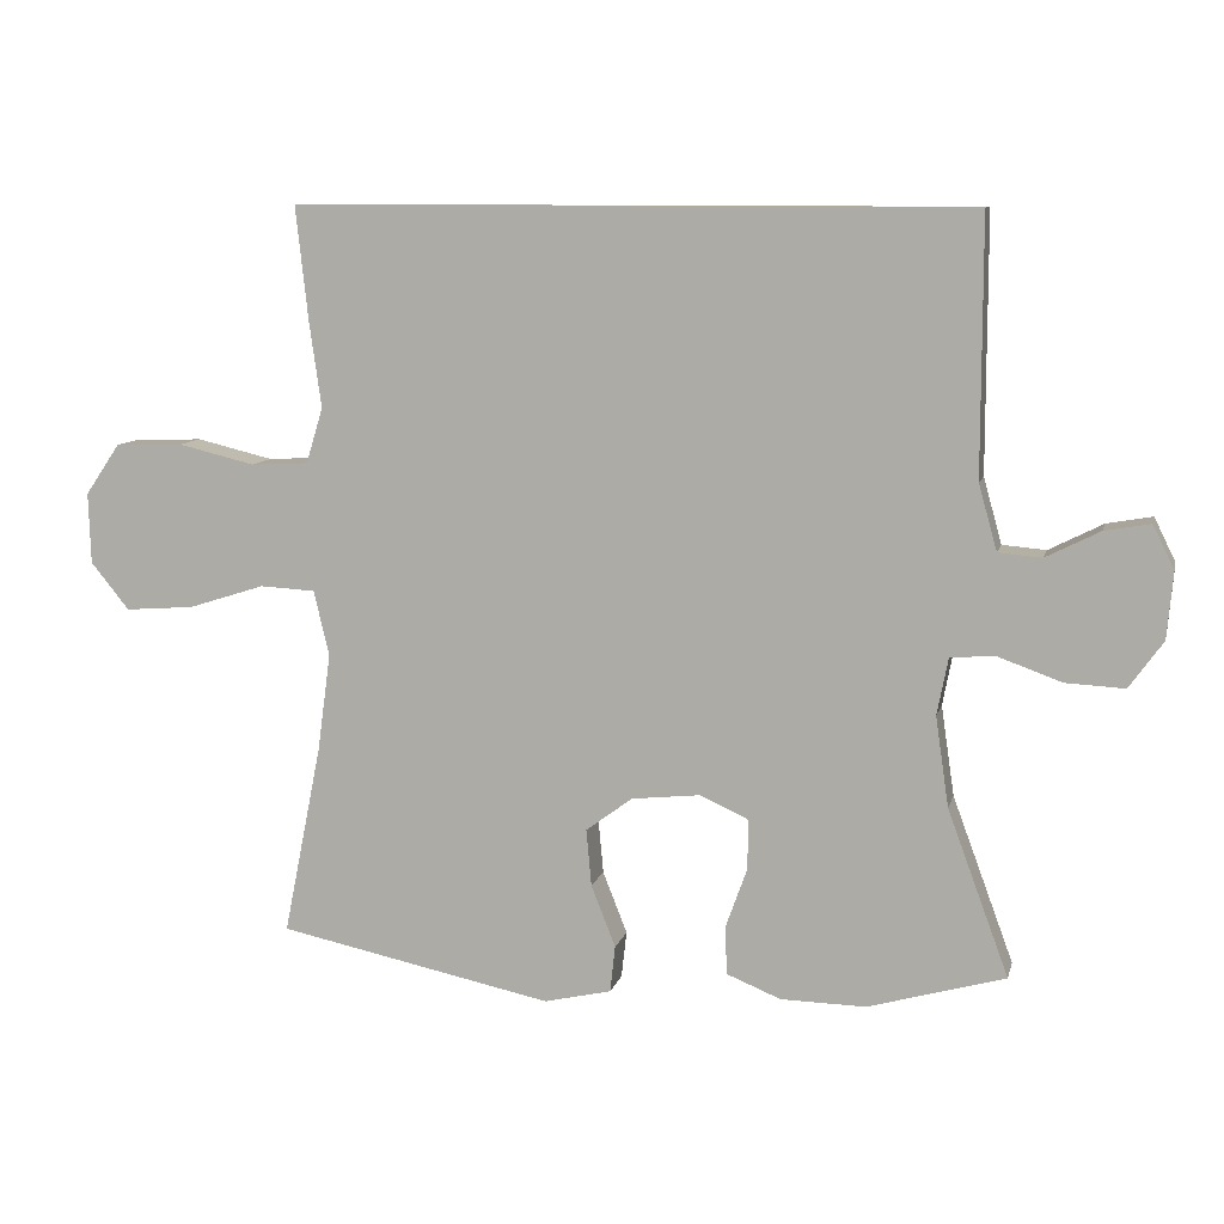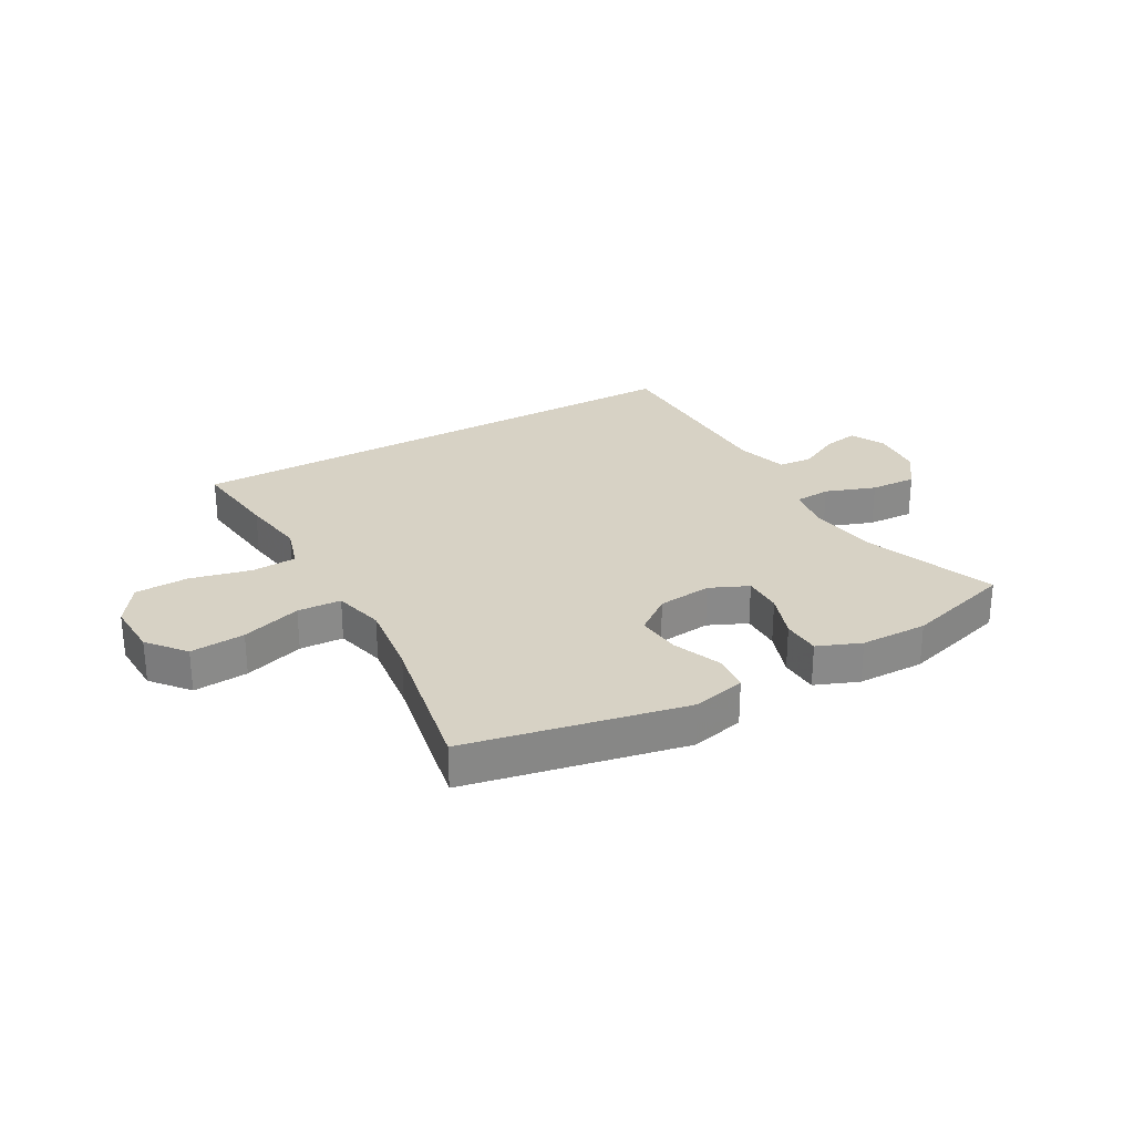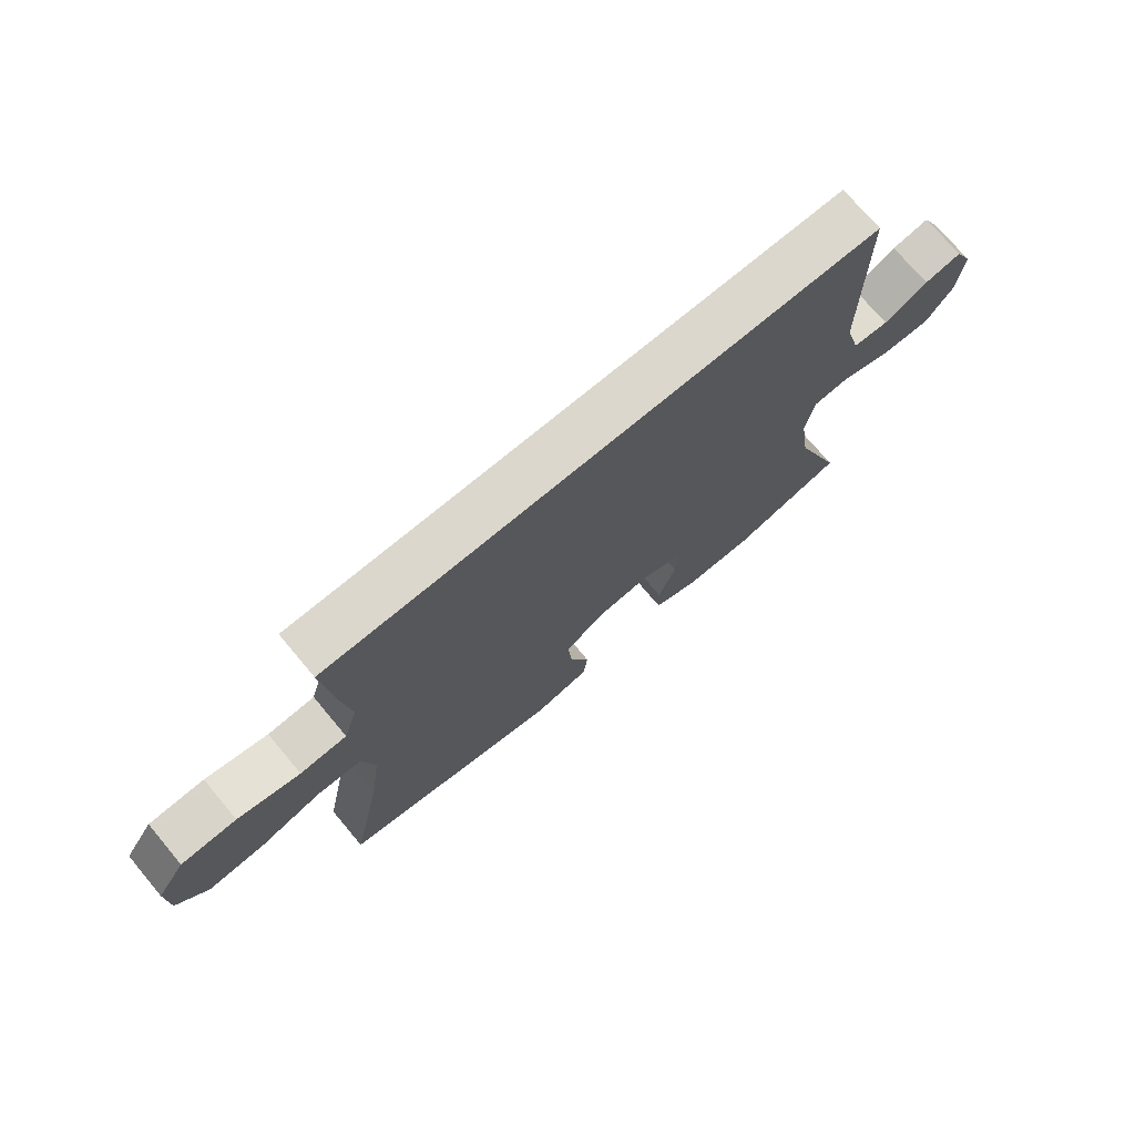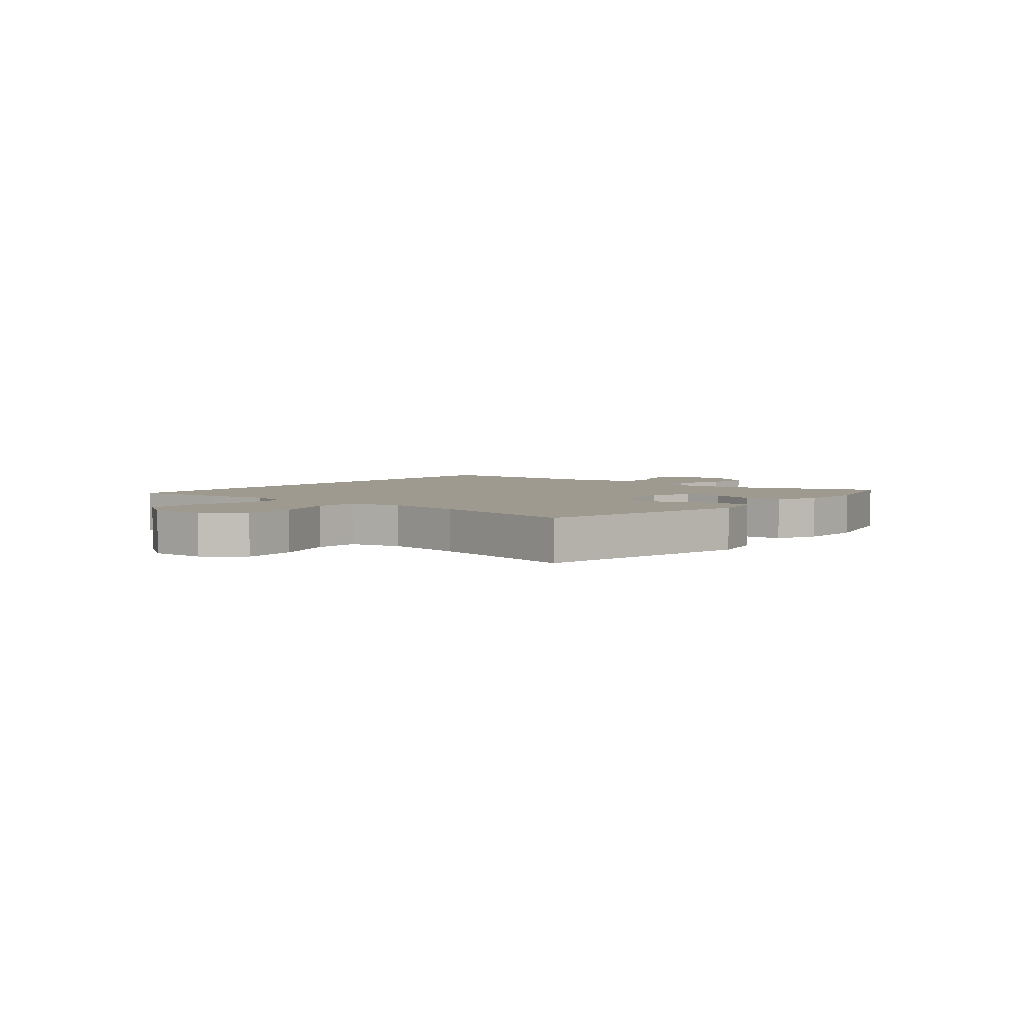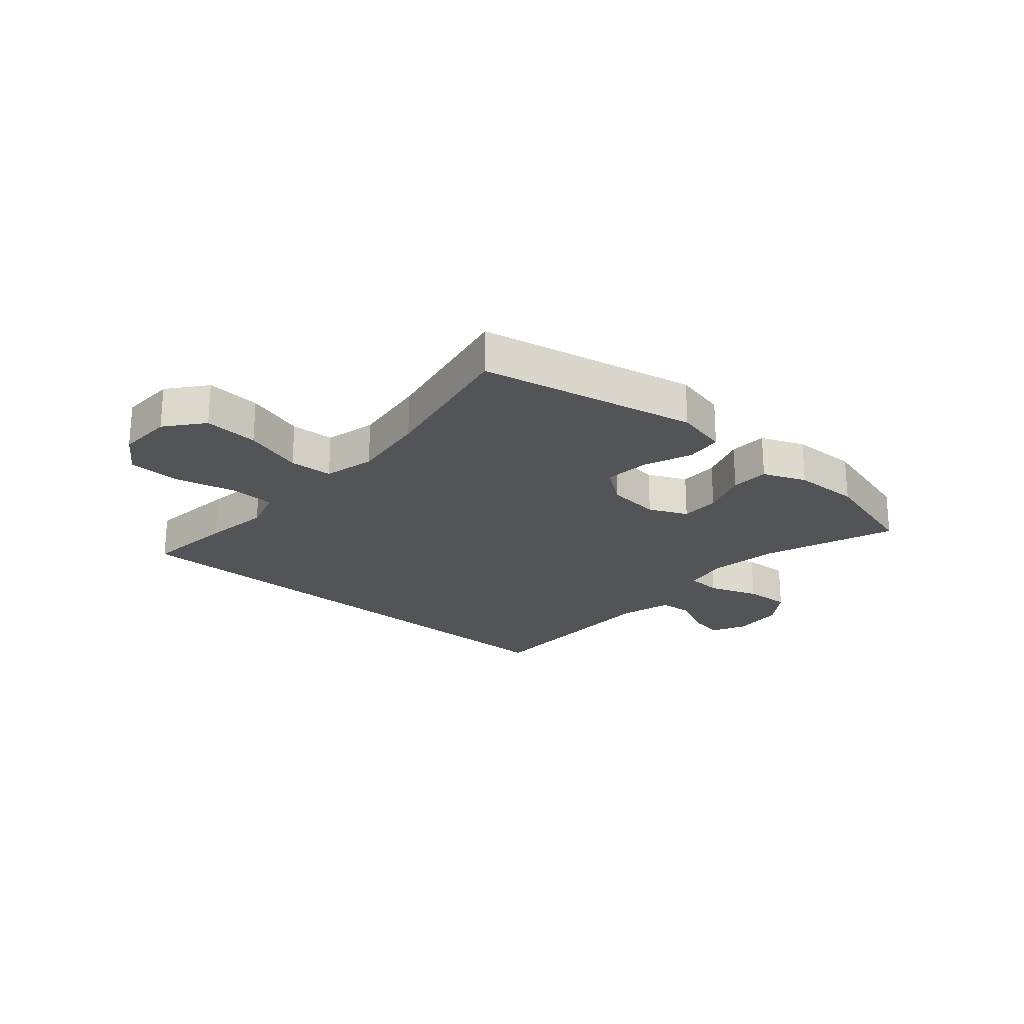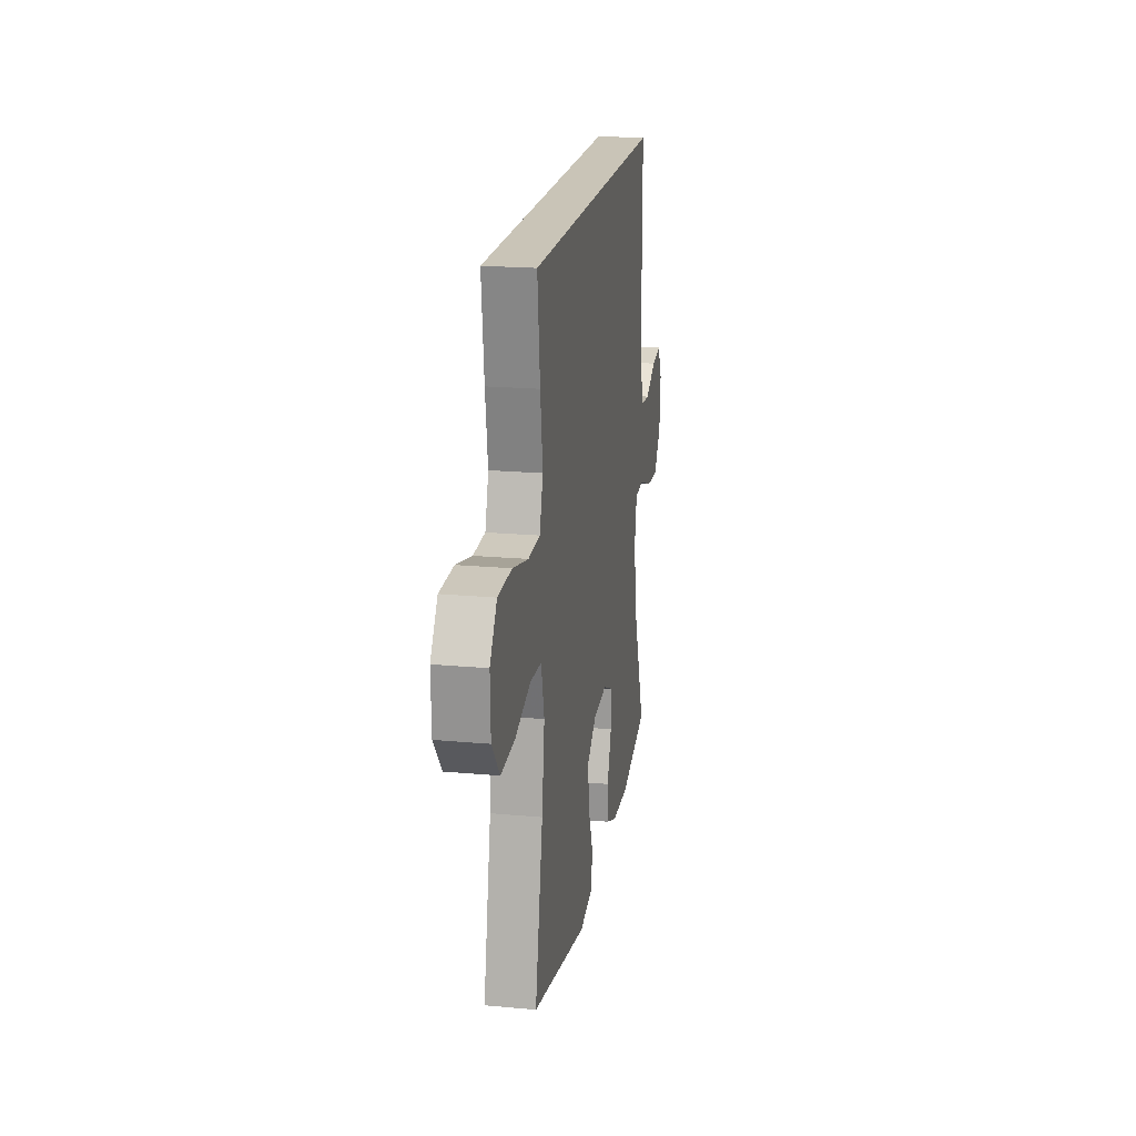
<metadata>
{"format":"obj","ext":"obj","renderer":"f3d","projection":"perspective","resolution":1024,"background":"white","views":[{"elev":9.7,"azim":-166.9,"up":"+Z"},{"elev":27.3,"azim":150.3,"up":"+Y"},{"elev":73.2,"azim":140.0,"up":"+Z"},{"elev":3.9,"azim":129.5,"up":"+Y"},{"elev":-22.9,"azim":138.9,"up":"+Y"},{"elev":19.9,"azim":99.7,"up":"+Z"}]}
</metadata>
<code>
v 0.467 0.07 0.5
v 0.45 0.07 0.344
v 0.434 0.07 0.23
v 0.457 0.07 0.155
v 0.535 0.07 0.151
v 0.639 0.07 0.176
v 0.731 0.07 0.173
v 0.778 0.07 0.104
v 0.775 0.07 0.008
v 0.723 0.07 -0.056
v 0.629 0.07 -0.049
v 0.526 0.07 -0.016
v 0.451 0.07 -0.02
v 0.43 0.07 -0.108
v 0.448 0.07 -0.241
v 0.5 0.07 -0.5
v 0.127 0.07 -0.578
v 0.036 0.07 -0.557
v 0.029 0.07 -0.494
v 0.062 0.07 -0.41
v 0.069 0.07 -0.333
v 0.006 0.07 -0.286
v -0.087 0.07 -0.276
v -0.153 0.07 -0.306
v -0.152 0.07 -0.374
v -0.123 0.07 -0.455
v -0.125 0.07 -0.521
v -0.199 0.07 -0.551
v -0.314 0.07 -0.553
v -0.5 0.07 -0.5
v -0.417 0.07 -0.275
v -0.399 0.07 -0.153
v -0.414 0.07 -0.075
v -0.475 0.07 -0.071
v -0.561 0.07 -0.102
v -0.641 0.07 -0.106
v -0.687 0.07 -0.042
v -0.695 0.07 0.048
v -0.666 0.07 0.107
v -0.604 0.07 0.096
v -0.531 0.07 0.059
v -0.472 0.07 0.064
v -0.447 0.07 0.153
v -0.447 0.07 0.5
v 0.467 0 0.5
v 0.45 0 0.344
v 0.434 0 0.23
v 0.457 0 0.155
v 0.535 0 0.151
v 0.639 0 0.176
v 0.731 0 0.173
v 0.778 0 0.104
v 0.775 0 0.008
v 0.723 0 -0.056
v 0.629 0 -0.049
v 0.526 0 -0.016
v 0.451 0 -0.02
v 0.43 0 -0.108
v 0.448 0 -0.241
v 0.5 0 -0.5
v 0.127 0 -0.578
v 0.036 0 -0.557
v 0.029 0 -0.494
v 0.062 0 -0.41
v 0.069 0 -0.333
v 0.006 0 -0.286
v -0.087 0 -0.276
v -0.153 0 -0.306
v -0.152 0 -0.374
v -0.123 0 -0.455
v -0.125 0 -0.521
v -0.199 0 -0.551
v -0.314 0 -0.553
v -0.5 0 -0.5
v -0.417 0 -0.275
v -0.399 0 -0.153
v -0.414 0 -0.075
v -0.475 0 -0.071
v -0.561 0 -0.102
v -0.641 0 -0.106
v -0.687 0 -0.042
v -0.695 0 0.048
v -0.666 0 0.107
v -0.604 0 0.096
v -0.531 0 0.059
v -0.472 0 0.064
v -0.447 0 0.153
v -0.447 0 0.5
f 1 2 3
f 44 1 3
f 43 44 3
f 42 43 3 4
f 39 40 41
f 38 39 41
f 37 38 41
f 36 37 41
f 35 36 41
f 34 35 41
f 33 34 41 42
f 29 30 31
f 28 29 31
f 27 28 31
f 26 27 31
f 25 26 31
f 24 25 31 32
f 23 24 32 33
f 18 19 20
f 17 18 20
f 16 17 20
f 15 16 20
f 14 15 20 21
f 13 14 21 22
f 10 11 12
f 9 10 12
f 8 9 12
f 7 8 12
f 6 7 12
f 5 6 12
f 5 12 13
f 23 33 42
f 22 23 42
f 13 22 42
f 5 13 42
f 4 5 42
f 47 46 45
f 47 45 88
f 47 88 87
f 48 47 87 86
f 85 84 83
f 85 83 82
f 85 82 81
f 85 81 80
f 85 80 79
f 85 79 78
f 86 85 78 77
f 75 74 73
f 75 73 72
f 75 72 71
f 75 71 70
f 75 70 69
f 76 75 69 68
f 77 76 68 67
f 64 63 62
f 64 62 61
f 64 61 60
f 64 60 59
f 65 64 59 58
f 66 65 58 57
f 56 55 54
f 56 54 53
f 56 53 52
f 56 52 51
f 56 51 50
f 56 50 49
f 57 56 49
f 86 77 67
f 86 67 66
f 86 66 57
f 86 57 49
f 86 49 48
f 1 45 46 2
f 2 46 47 3
f 3 47 48 4
f 4 48 49 5
f 5 49 50 6
f 6 50 51 7
f 7 51 52 8
f 8 52 53 9
f 9 53 54 10
f 10 54 55 11
f 11 55 56 12
f 12 56 57 13
f 13 57 58 14
f 14 58 59 15
f 15 59 60 16
f 16 60 61 17
f 17 61 62 18
f 18 62 63 19
f 19 63 64 20
f 20 64 65 21
f 21 65 66 22
f 22 66 67 23
f 23 67 68 24
f 24 68 69 25
f 25 69 70 26
f 26 70 71 27
f 27 71 72 28
f 28 72 73 29
f 29 73 74 30
f 30 74 75 31
f 31 75 76 32
f 32 76 77 33
f 33 77 78 34
f 34 78 79 35
f 35 79 80 36
f 36 80 81 37
f 37 81 82 38
f 38 82 83 39
f 39 83 84 40
f 40 84 85 41
f 41 85 86 42
f 42 86 87 43
f 43 87 88 44
f 44 88 45 1

</code>
